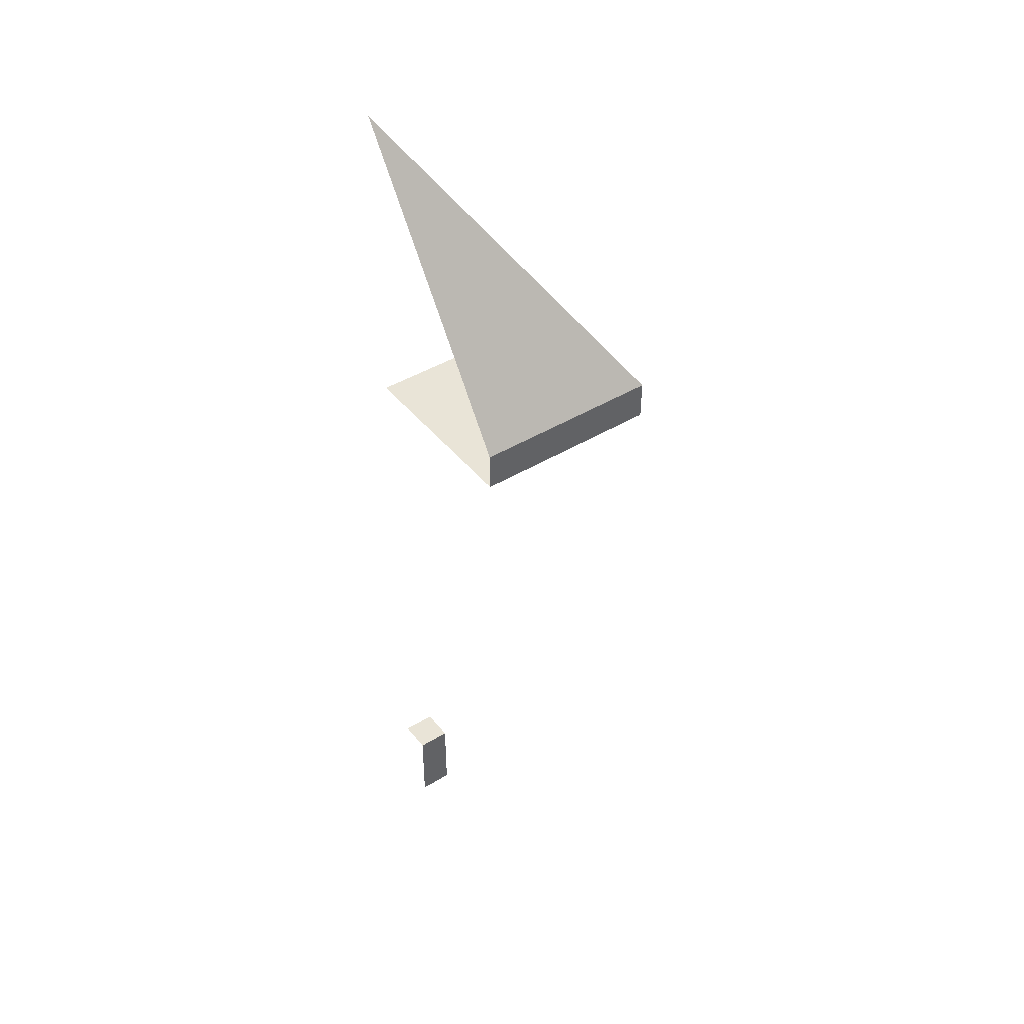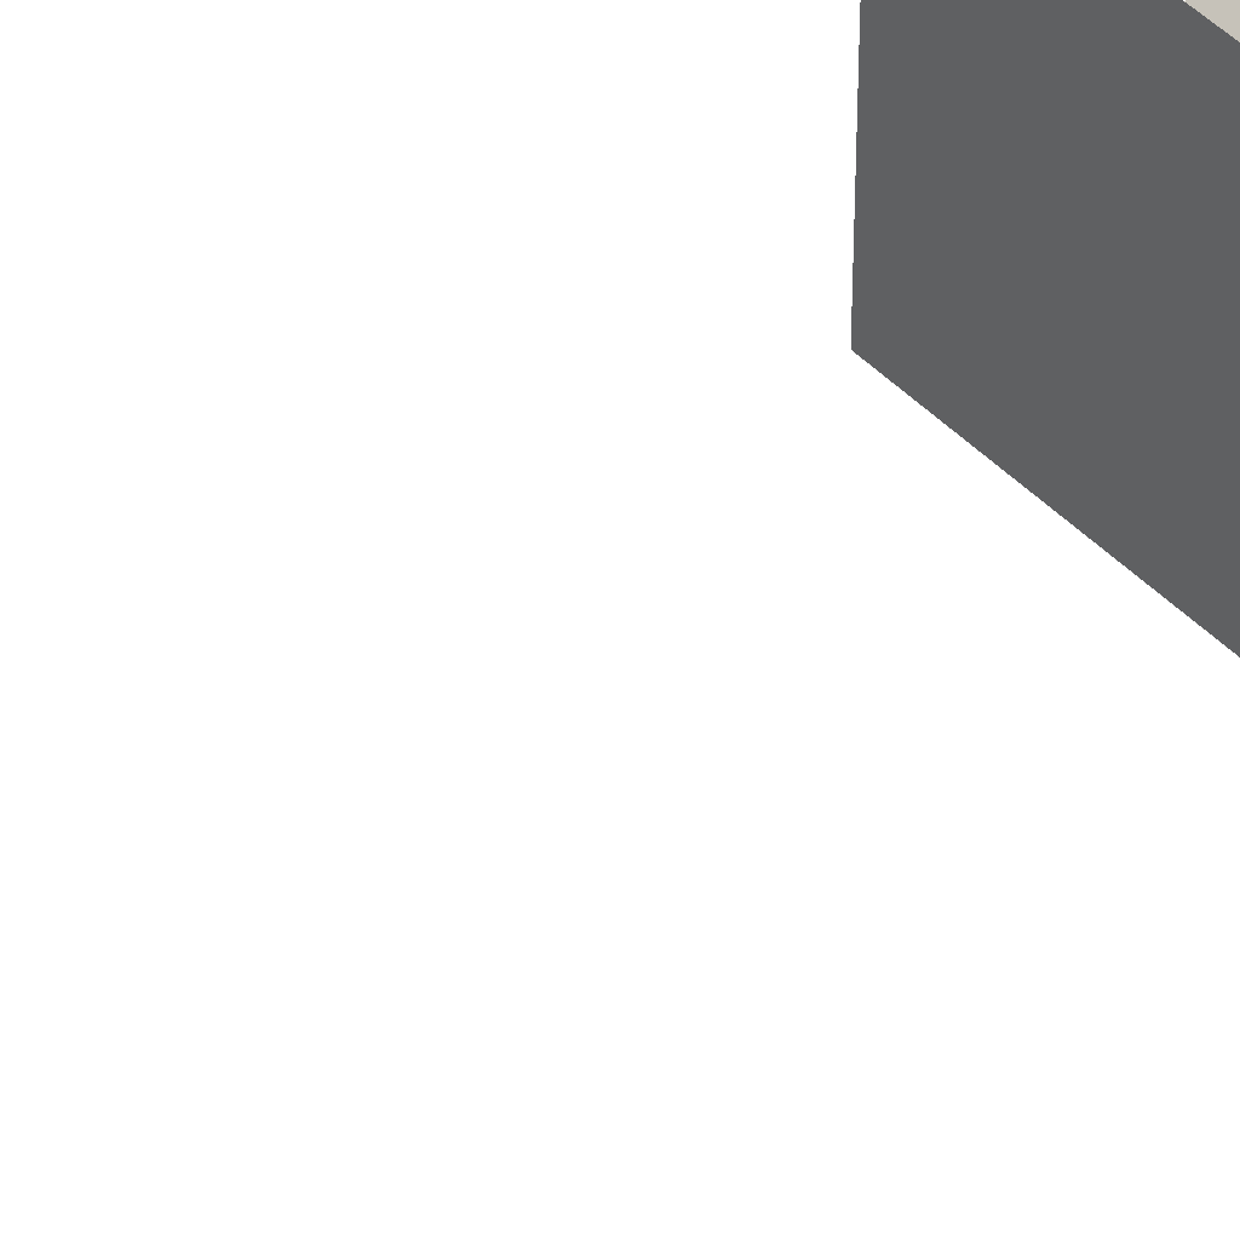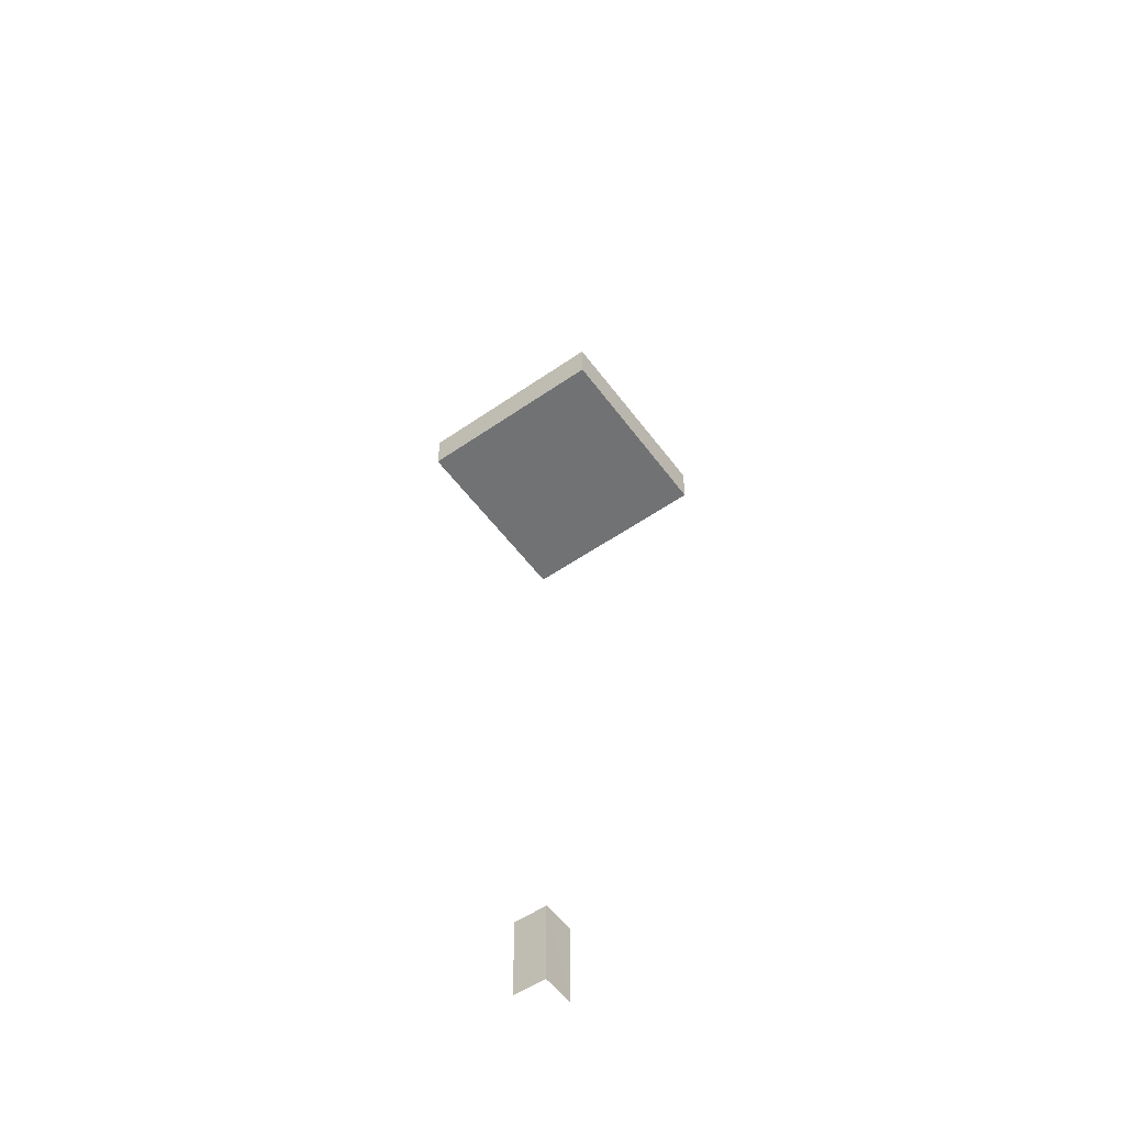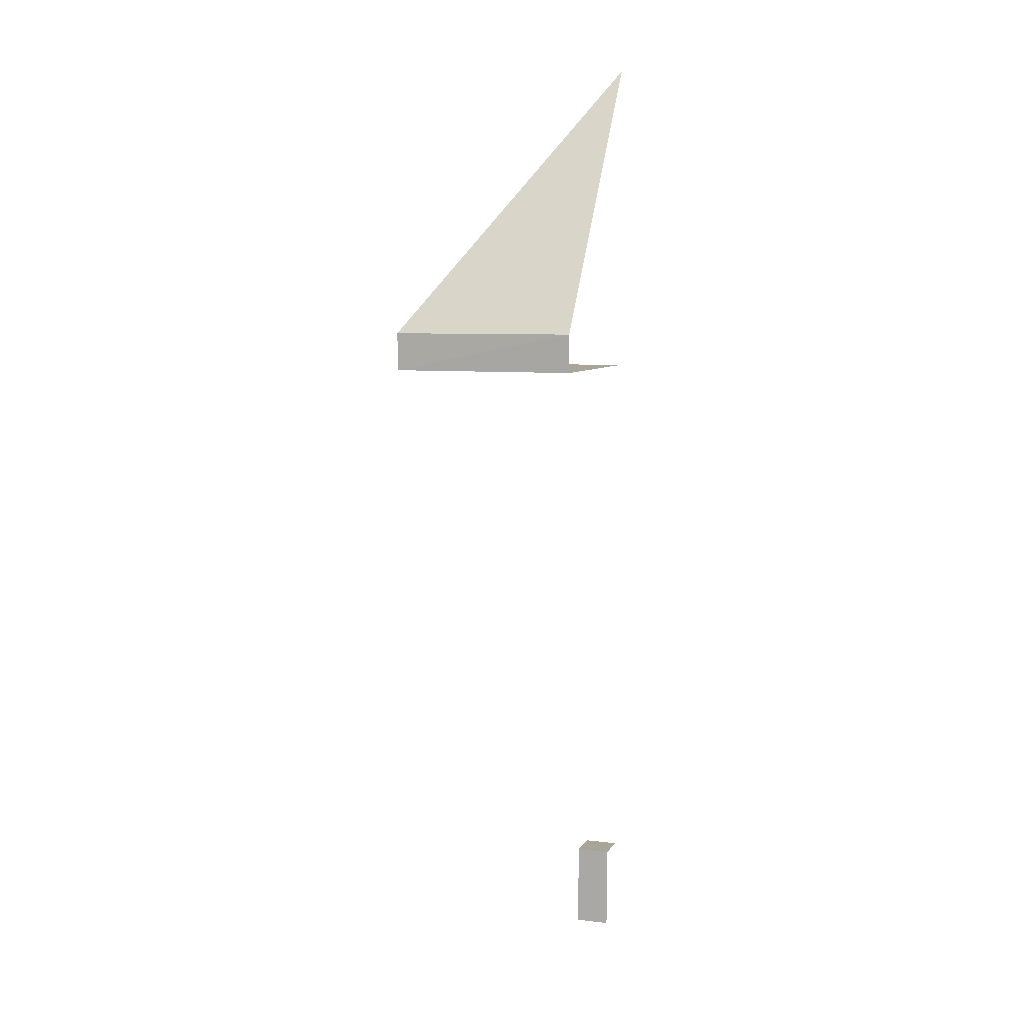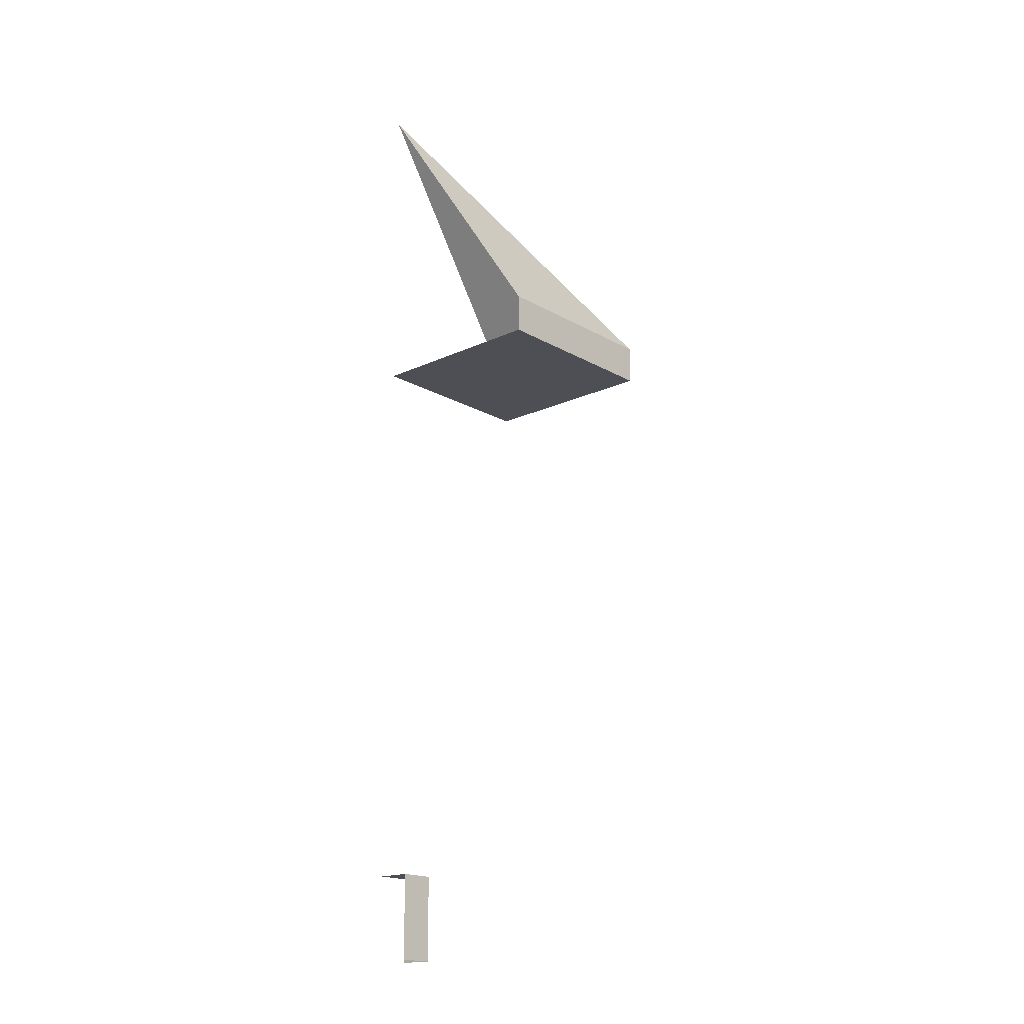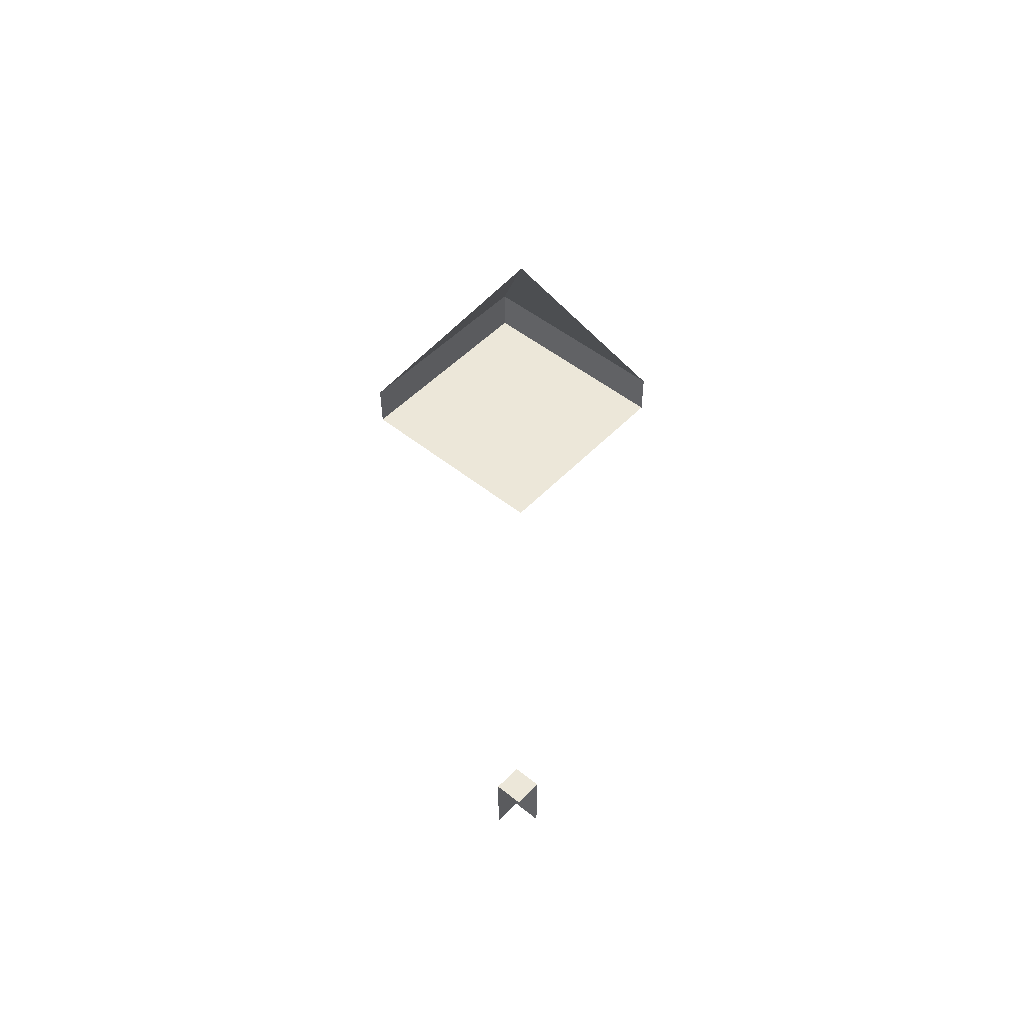
<metadata>
{"format":"obj","ext":"obj","renderer":"f3d","projection":"perspective","resolution":1024,"background":"white","views":[{"elev":43.3,"azim":54.3,"up":"+Y"},{"elev":47.4,"azim":48.4,"up":"+Z"},{"elev":-55.5,"azim":126.0,"up":"+Y"},{"elev":7.4,"azim":-161.0,"up":"+Y"},{"elev":-18.3,"azim":42.1,"up":"+Y"},{"elev":50.2,"azim":-48.5,"up":"+Y"}]}
</metadata>
<code>
o Cube.001
v 0 0.9173 0
v 0 0.1267 0
v 0.04849 0.1267 0
v 0.04849 0.00634 0
v 0.2698 0.9173 0
v 0.04849 0.00634 -0.04862
v 0.2698 0.9726 0
v 0.04849 0.1267 -0.04828
v -0.001157 1.376 0
v 0.2698 0.9726 -0.2697
v 0.2698 0.9173 -0.2696
v 0 0.9173 -0.2691
v 0 0.1267 -0.04833
v 0 0.9731 -0.27
v 0.000153 0.00634 -0.04862
f 8 3 4 6
f 1 12 11 5
f 5 11 10 7
f 7 10 9
f 13 2 3 8
f 10 14 9
f 11 12 14 10
f 8 6 15 13

</code>
